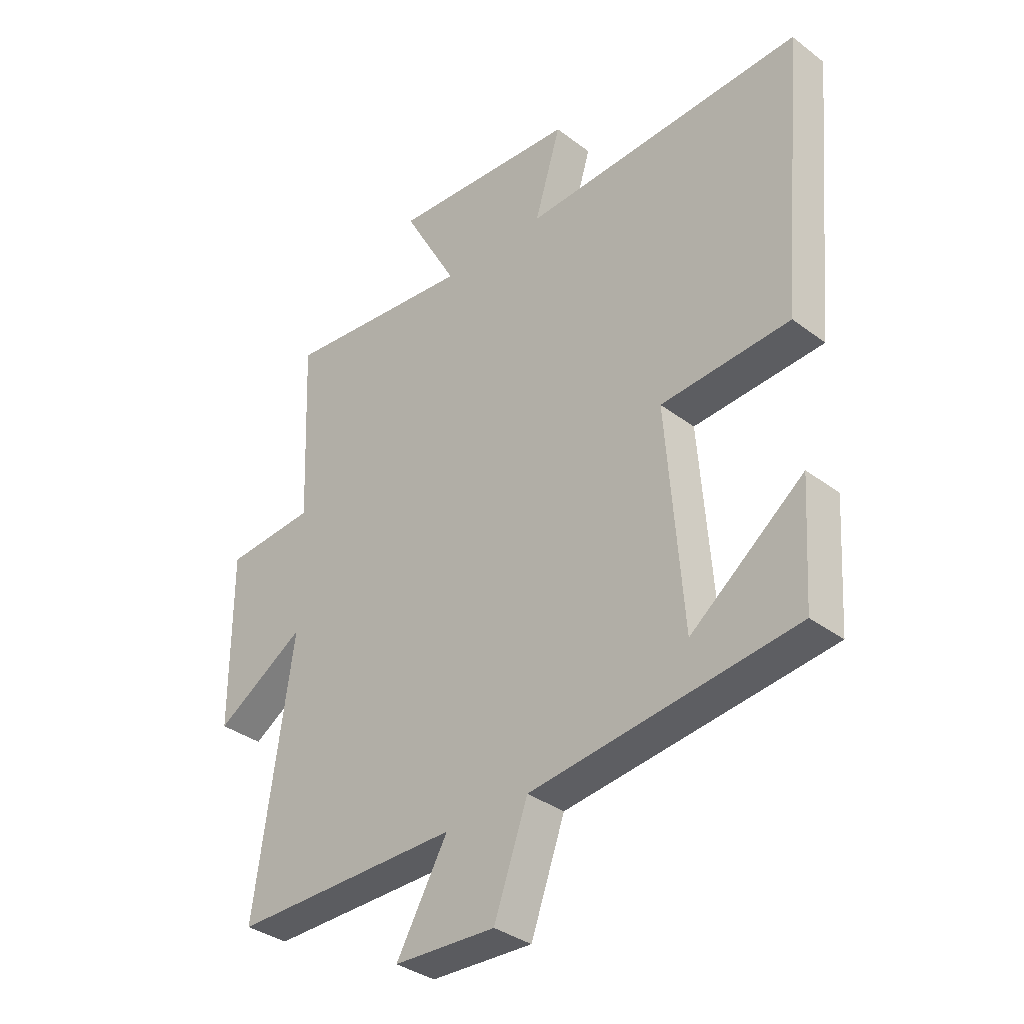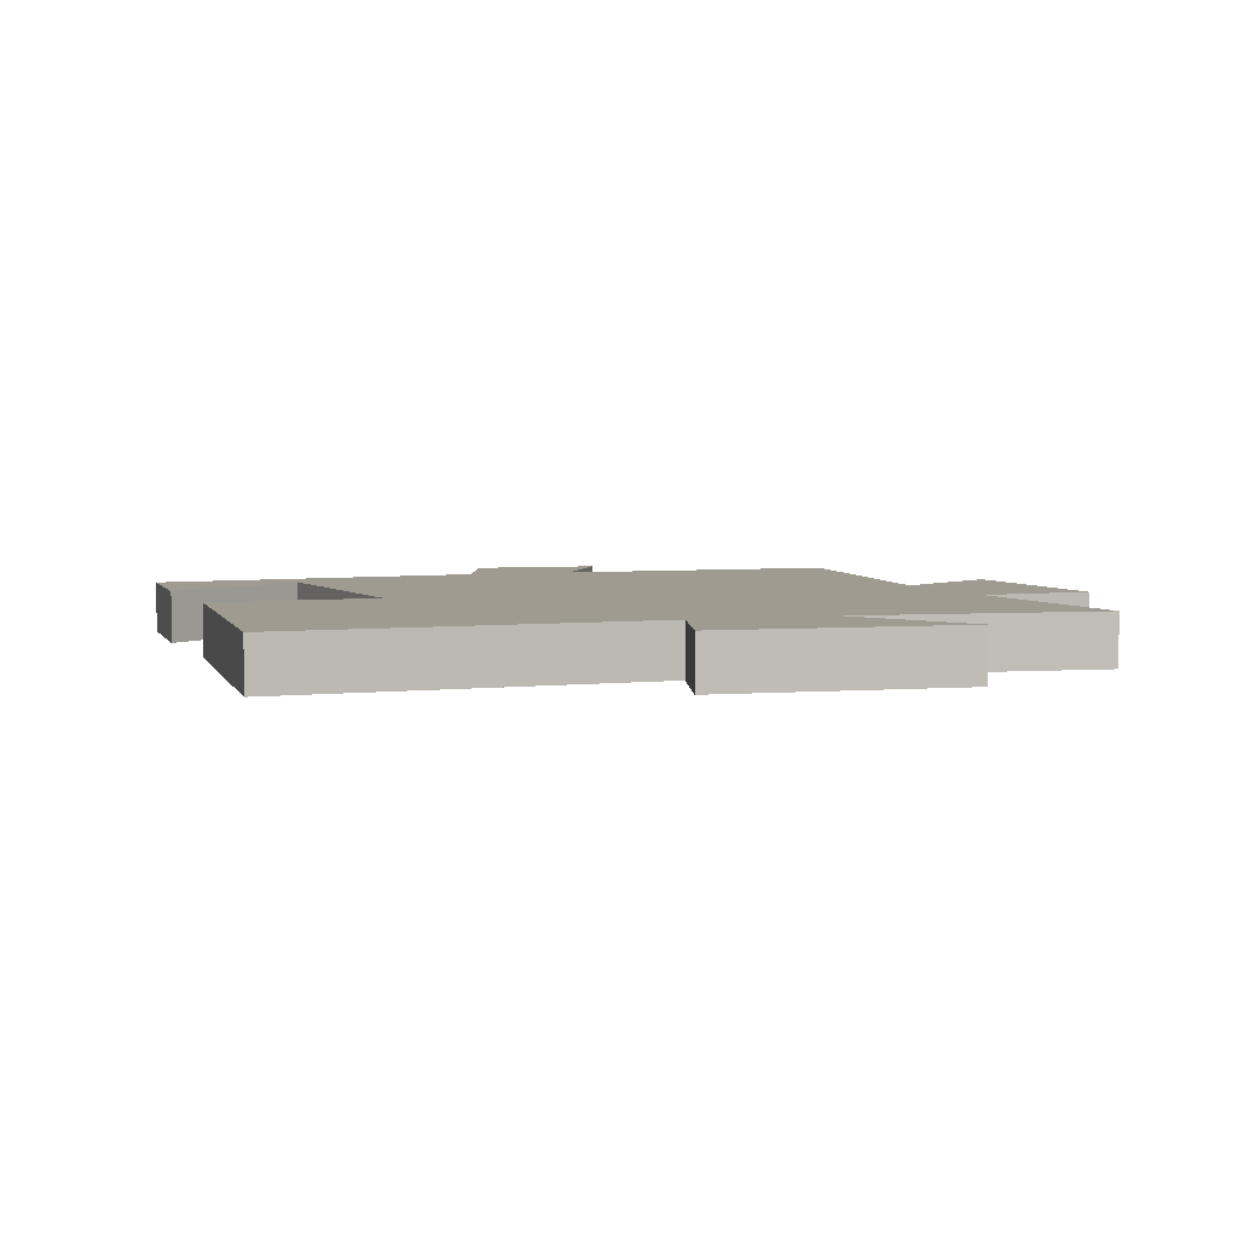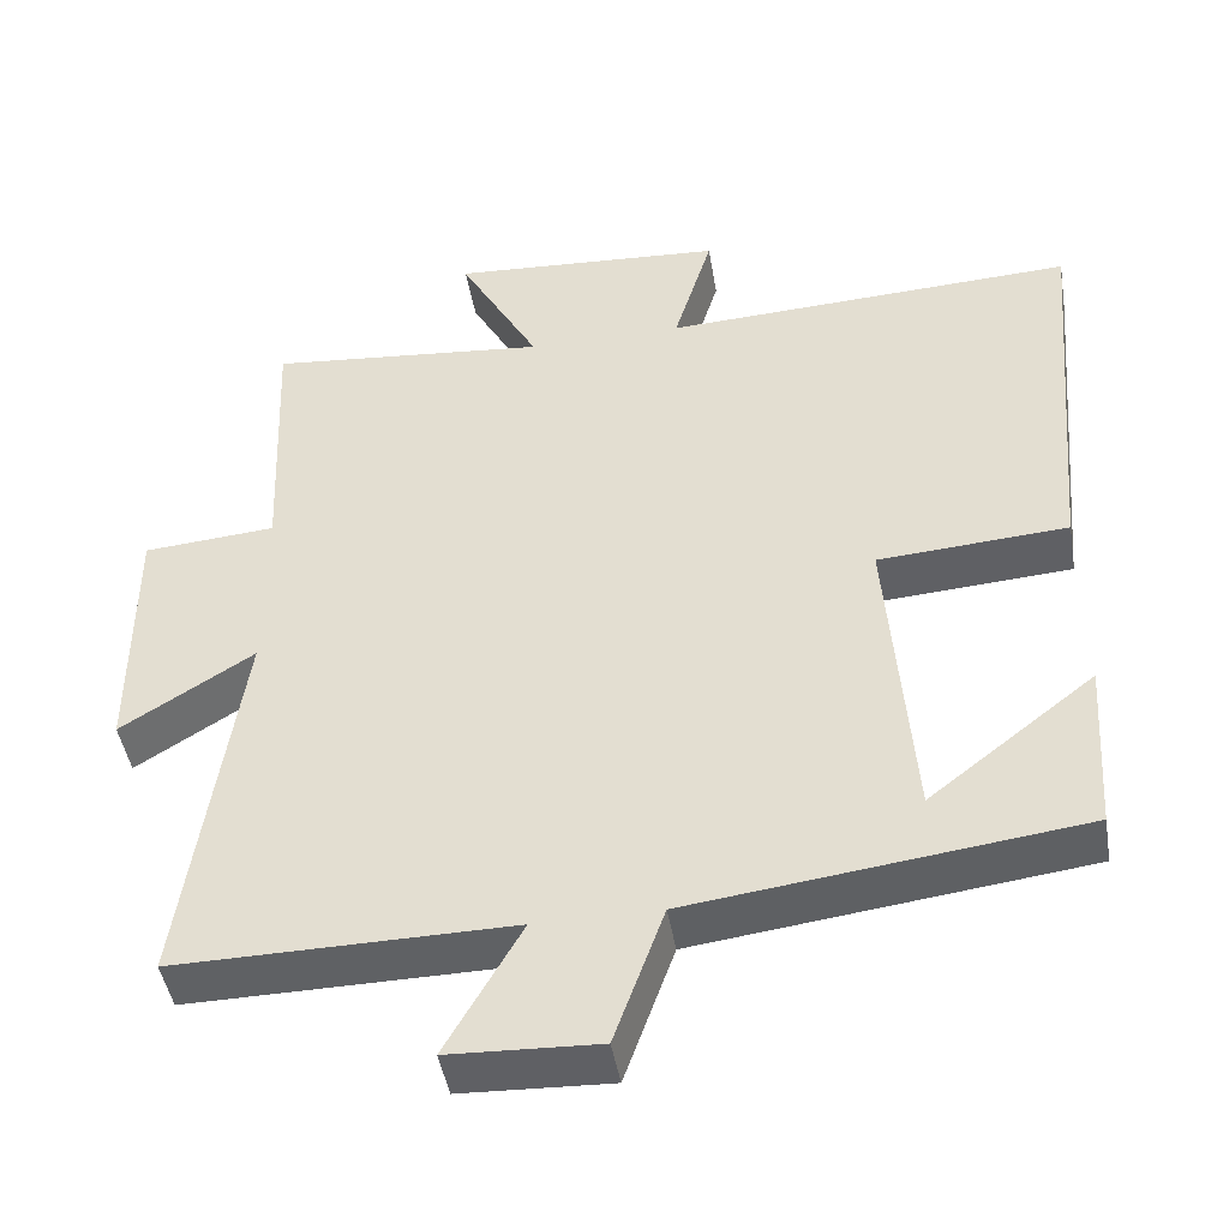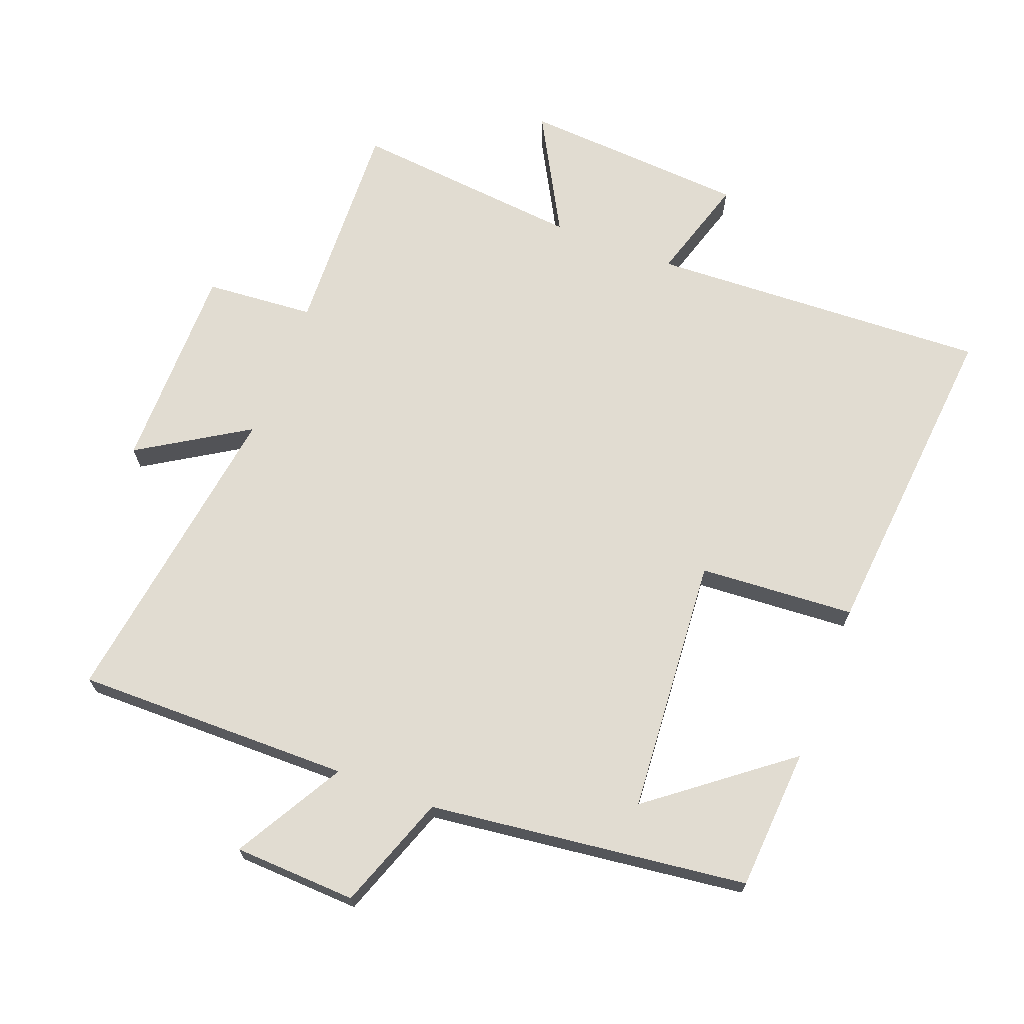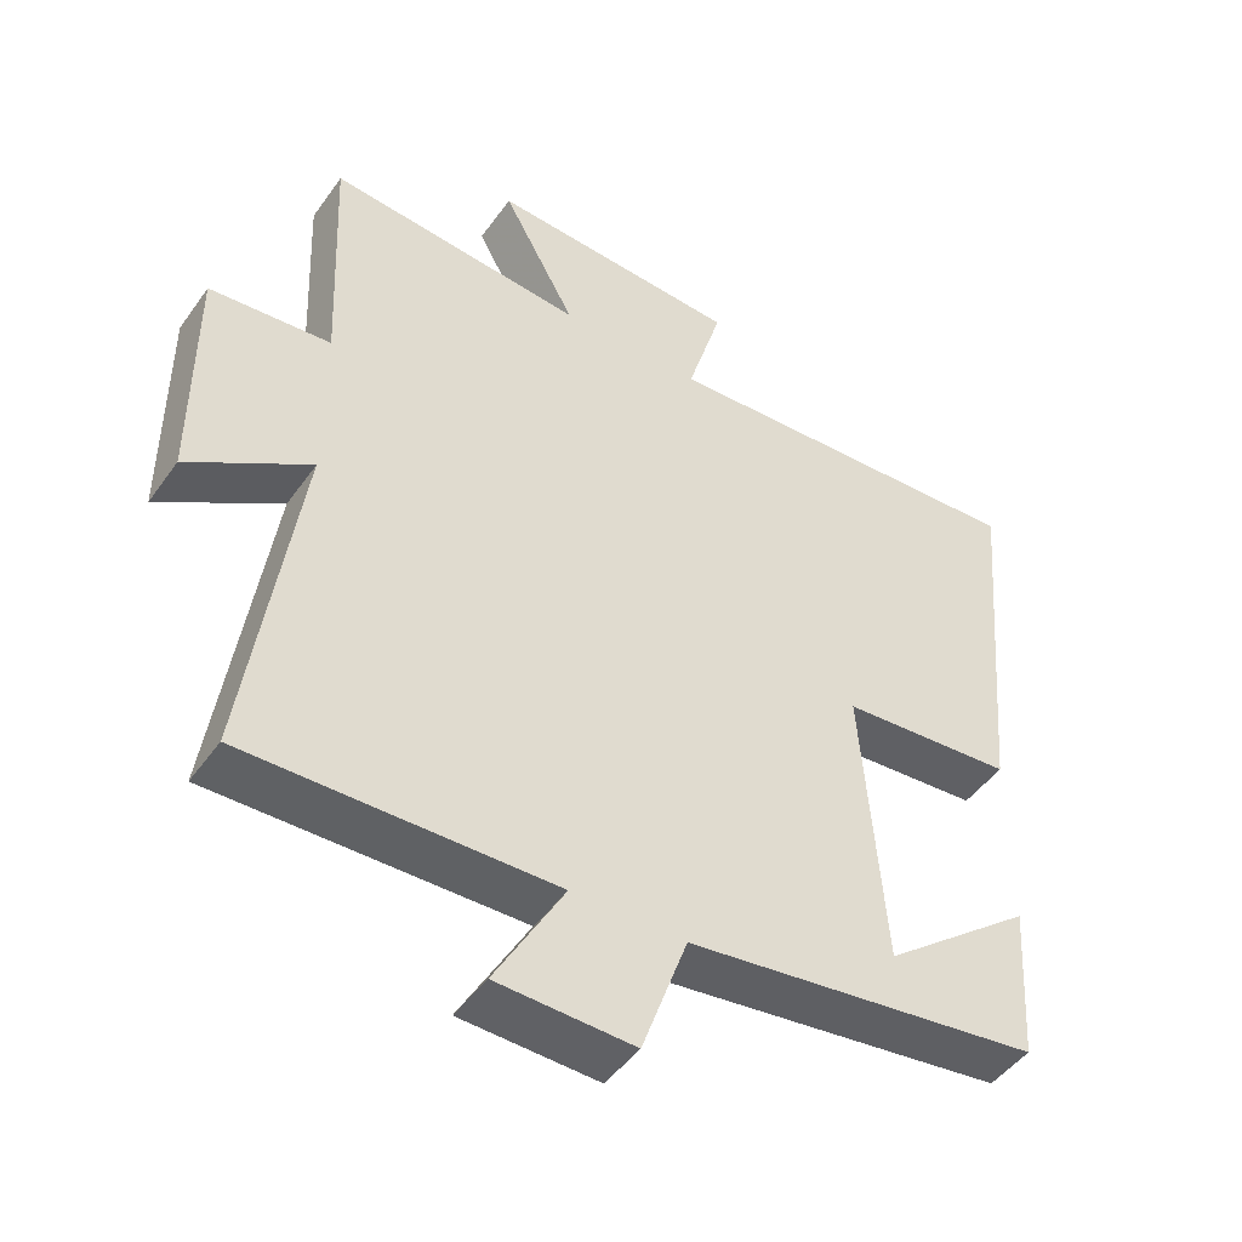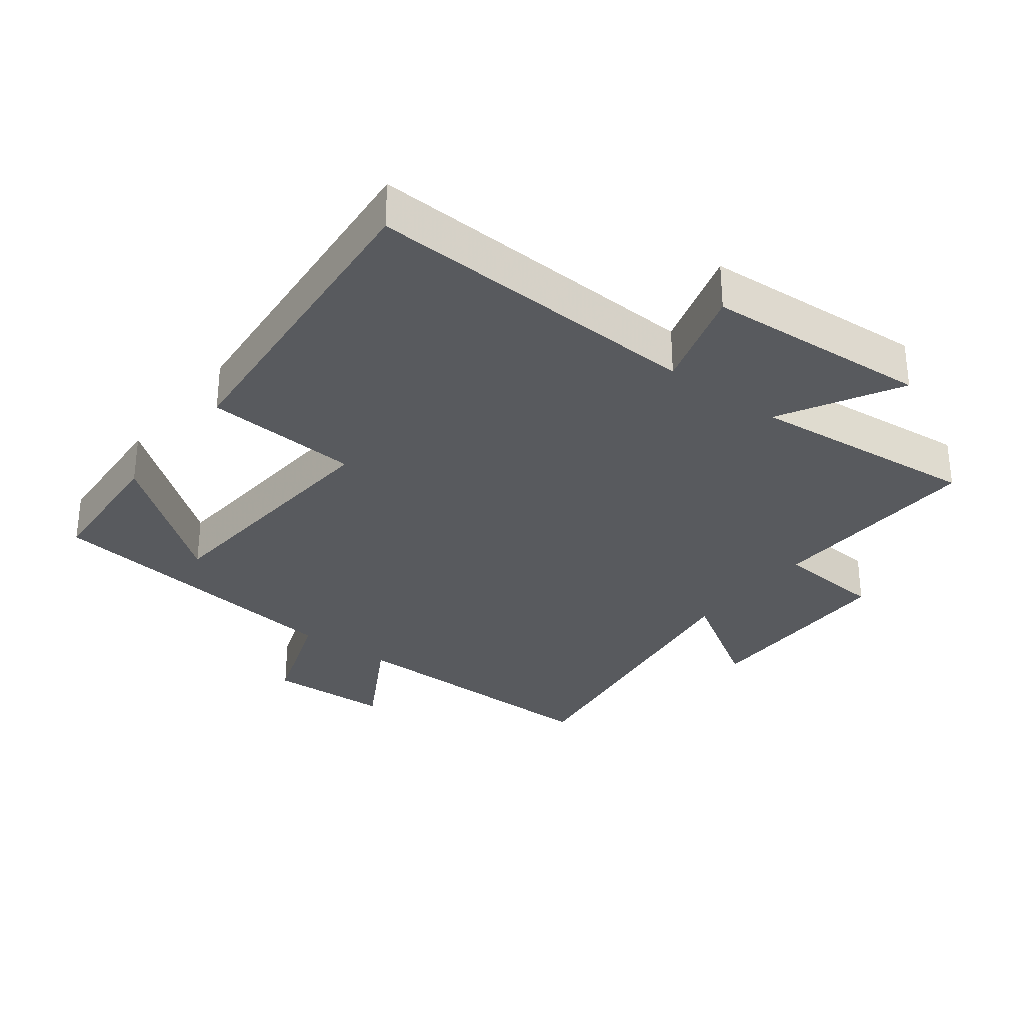
<metadata>
{"format":"obj","ext":"obj","renderer":"f3d","projection":"perspective","resolution":1024,"background":"white","views":[{"elev":-34.9,"azim":-135.2,"up":"+Z"},{"elev":4.1,"azim":-18.9,"up":"+Y"},{"elev":-45.5,"azim":-170.5,"up":"+Z"},{"elev":69.0,"azim":-159.0,"up":"+Y"},{"elev":-46.8,"azim":146.5,"up":"+Z"},{"elev":-31.0,"azim":-37.4,"up":"+Y"}]}
</metadata>
<code>
v -0.486 0.07 -0.44
v -0.5 0.07 -0.224
v -0.294 0.07 -0.384
v -0.264 0.07 0.008
v -0.5 0.07 0.024
v -0.544 0.07 0.524
v -0.029 0.07 0.5
v -0.077 0.07 0.659
v 0.265 0.07 0.681
v 0.165 0.07 0.5
v 0.514 0.07 0.534
v 0.5 0.07 0.201
v 0.665 0.07 0.188
v 0.665 0.07 -0.128
v 0.5 0.07 -0.025
v 0.569 0.07 -0.504
v 0.151 0.07 -0.5
v 0.245 0.07 -0.665
v 0.059 0.07 -0.673
v -0.003 0.07 -0.5
v -0.486 0 -0.44
v -0.5 0 -0.224
v -0.294 0 -0.384
v -0.264 0 0.008
v -0.5 0 0.024
v -0.544 0 0.524
v -0.029 0 0.5
v -0.077 0 0.659
v 0.265 0 0.681
v 0.165 0 0.5
v 0.514 0 0.534
v 0.5 0 0.201
v 0.665 0 0.188
v 0.665 0 -0.128
v 0.5 0 -0.025
v 0.569 0 -0.504
v 0.151 0 -0.5
v 0.245 0 -0.665
v 0.059 0 -0.673
v -0.003 0 -0.5
f 17 18 19 20
f 17 20 1
f 15 16 17
f 12 13 14 15
f 12 15 17
f 10 11 12 17
f 7 8 9 10
f 7 10 17
f 4 5 6 7
f 3 4 7 17
f 1 2 3
f 1 3 17
f 40 39 38 37
f 21 40 37
f 37 36 35
f 35 34 33 32
f 37 35 32
f 37 32 31 30
f 30 29 28 27
f 37 30 27
f 27 26 25 24
f 37 27 24 23
f 23 22 21
f 37 23 21
f 1 21 22 2
f 2 22 23 3
f 3 23 24 4
f 4 24 25 5
f 5 25 26 6
f 6 26 27 7
f 7 27 28 8
f 8 28 29 9
f 9 29 30 10
f 10 30 31 11
f 11 31 32 12
f 12 32 33 13
f 13 33 34 14
f 14 34 35 15
f 15 35 36 16
f 16 36 37 17
f 17 37 38 18
f 18 38 39 19
f 19 39 40 20
f 20 40 21 1

</code>
